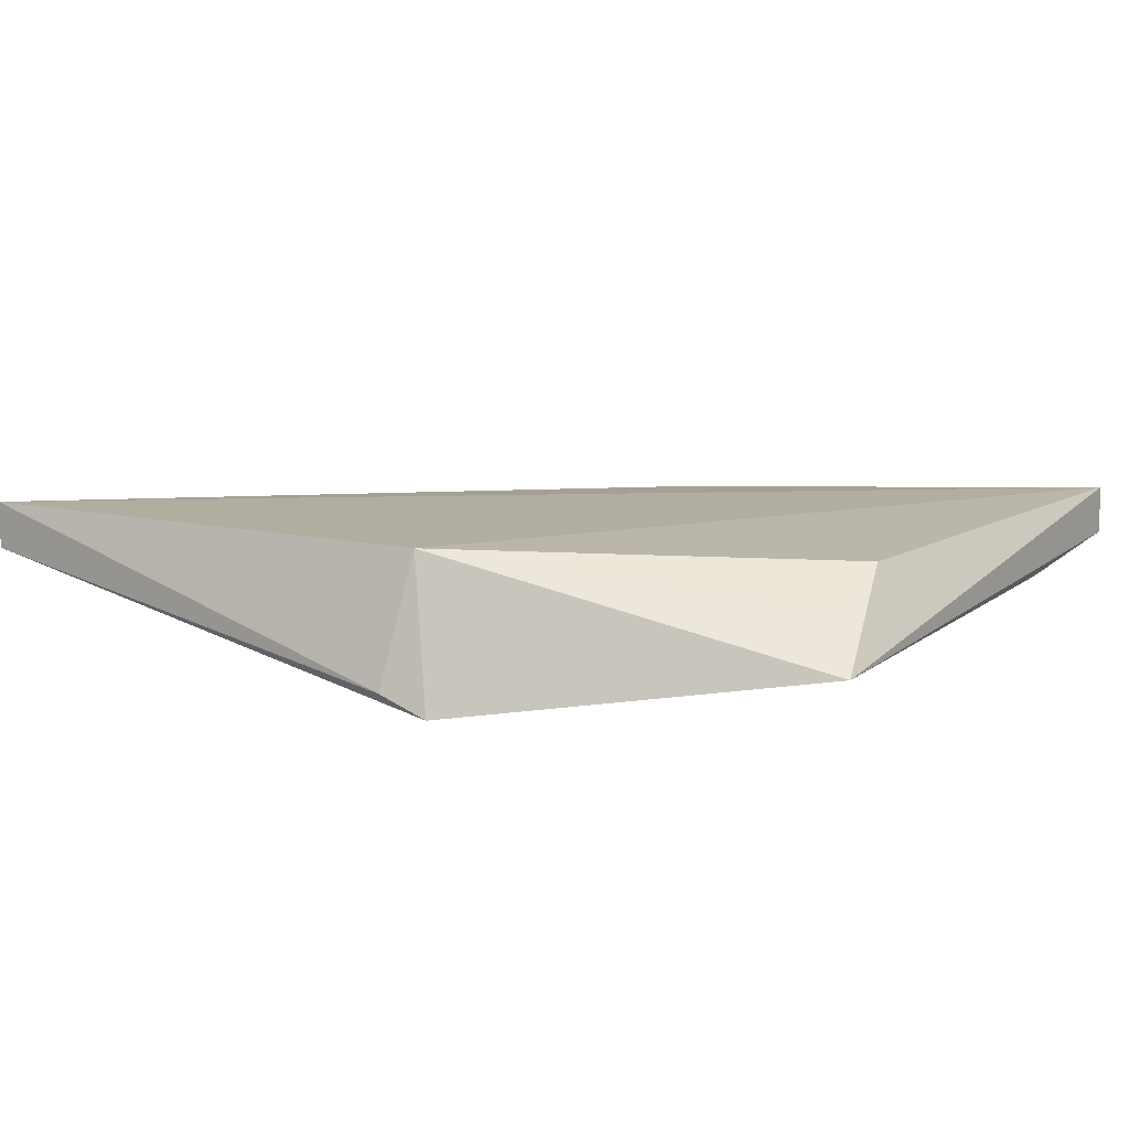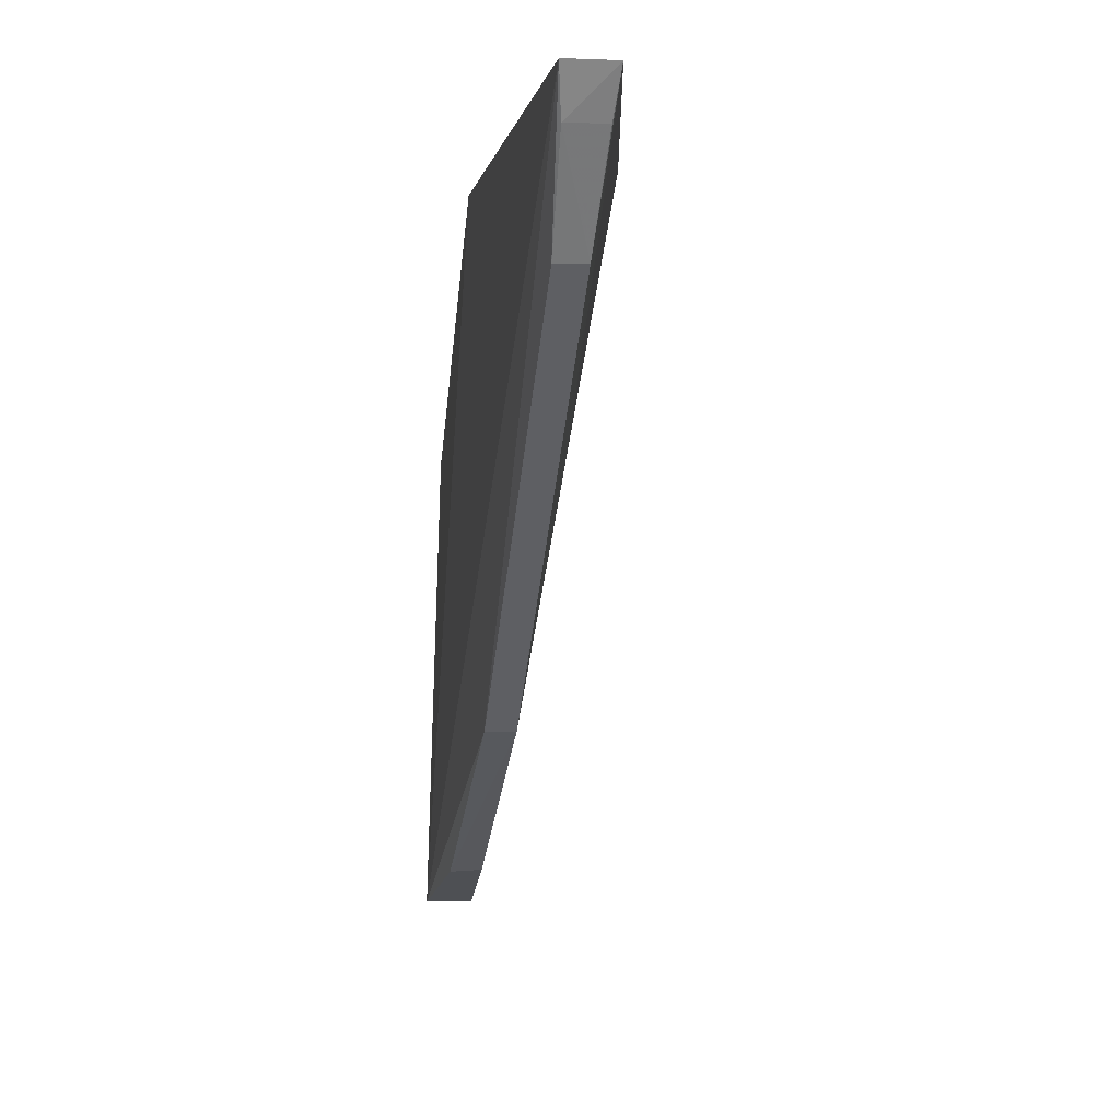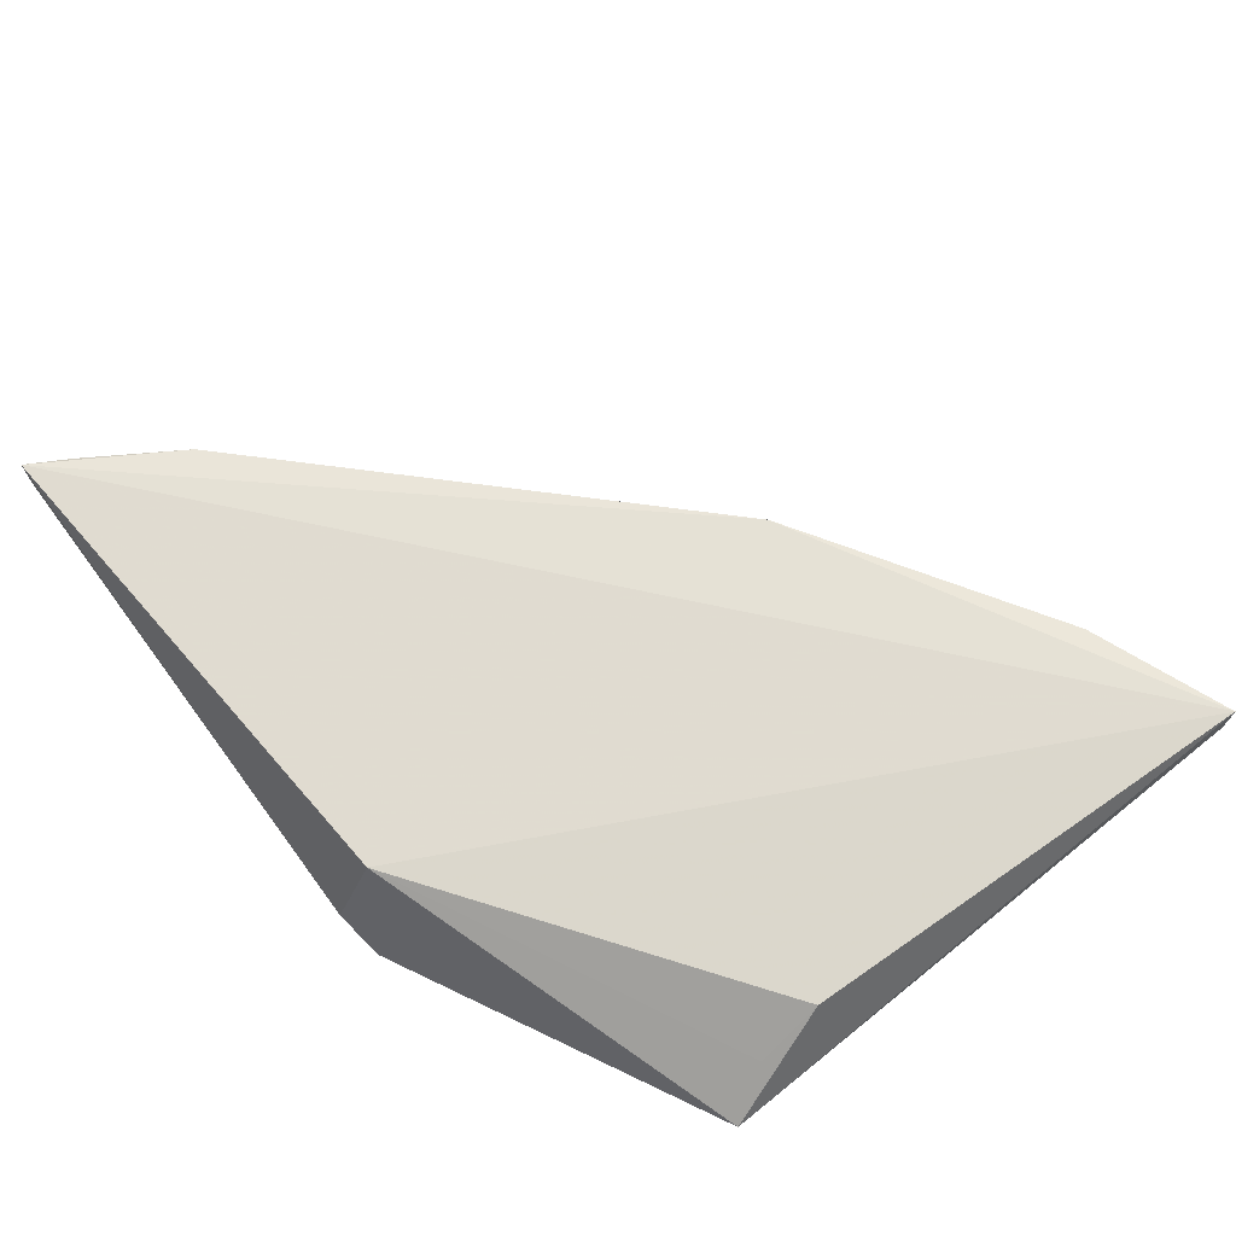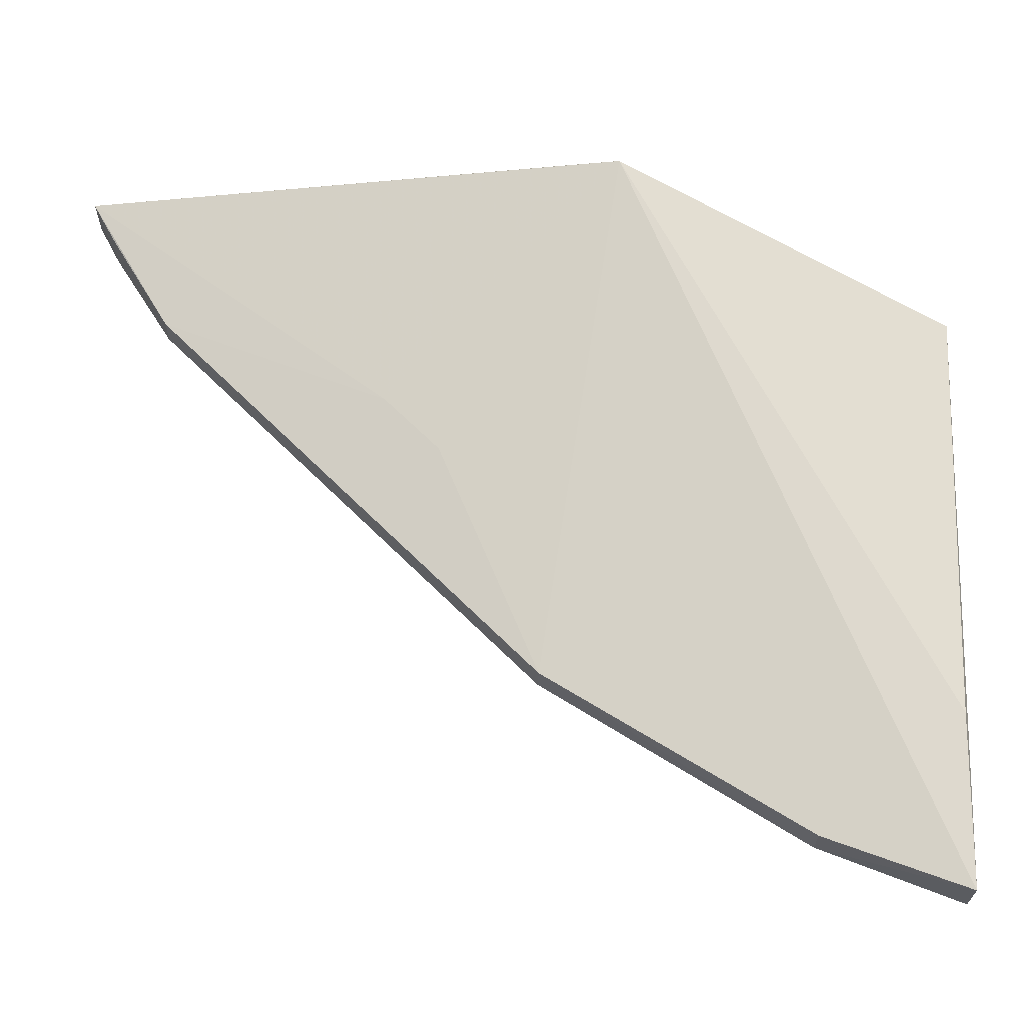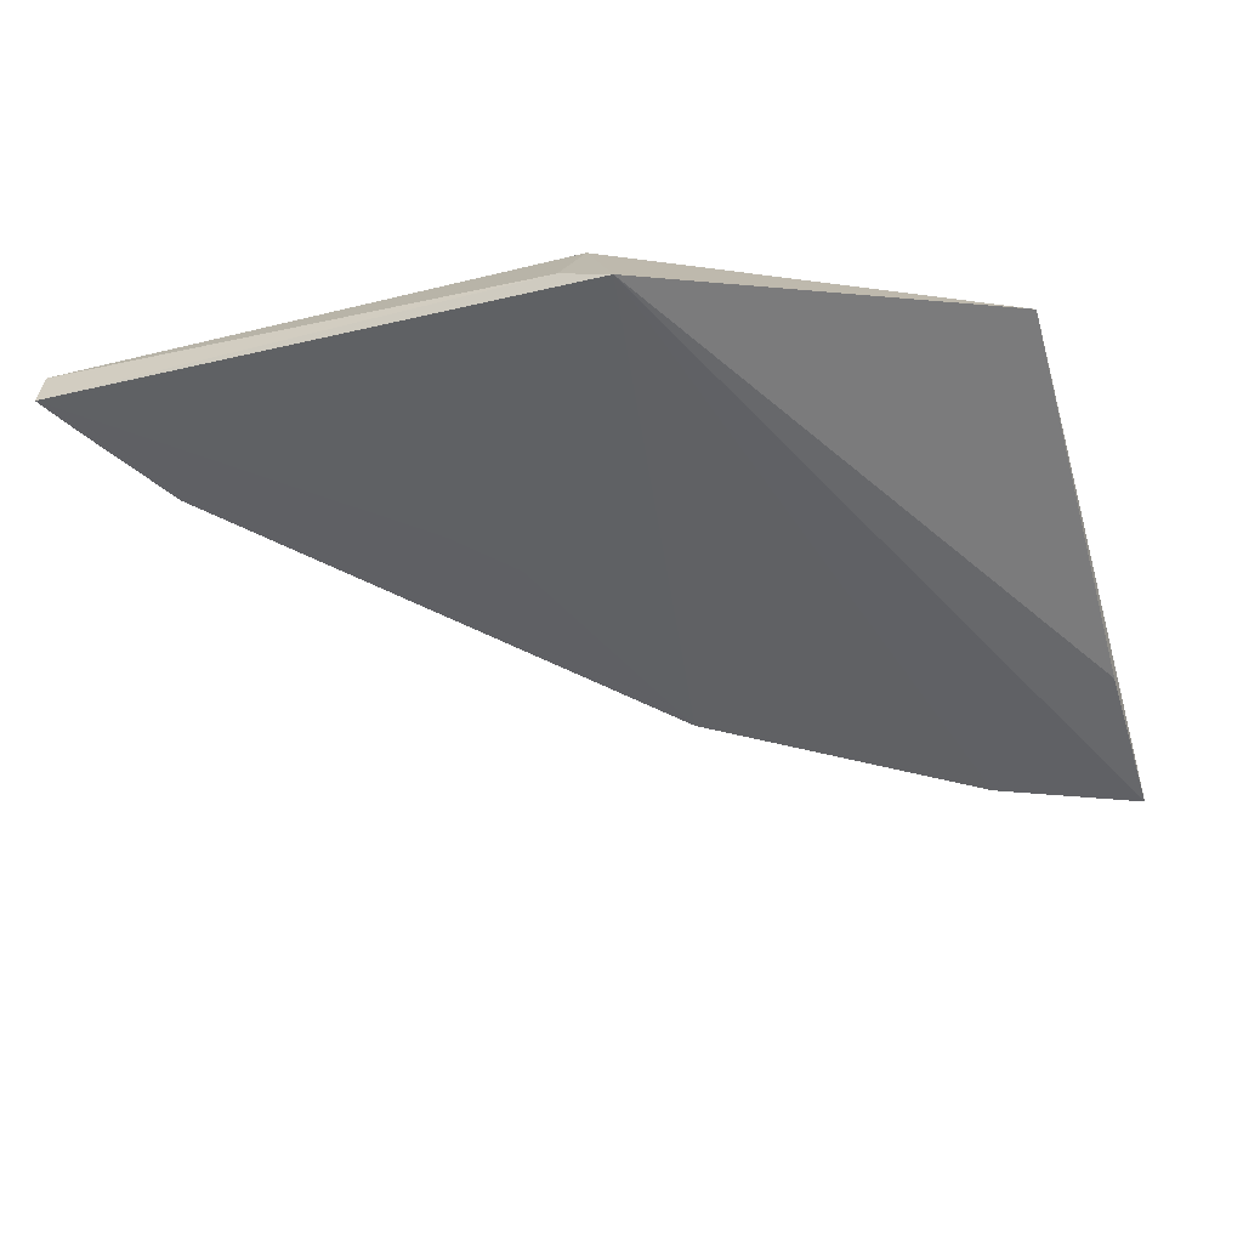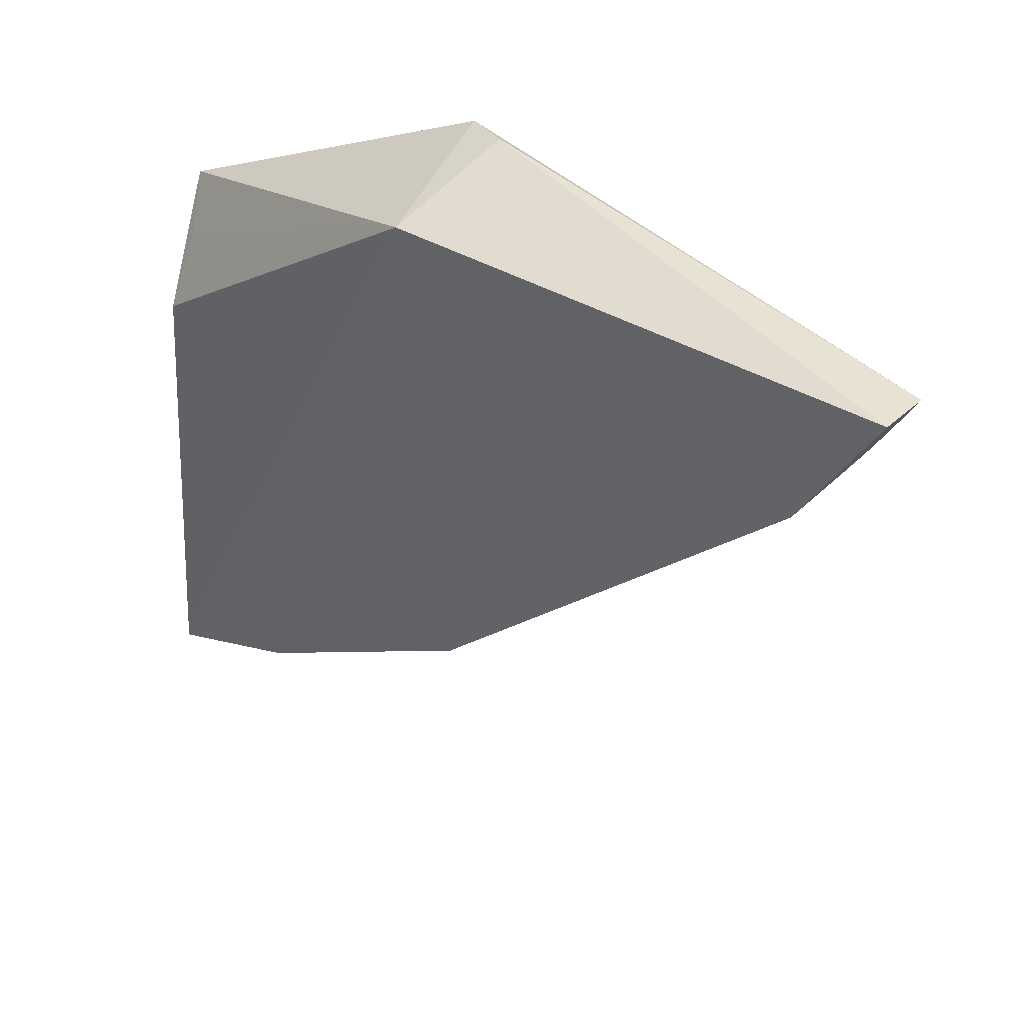
<metadata>
{"format":"obj","ext":"obj","renderer":"f3d","projection":"perspective","resolution":1024,"background":"white","views":[{"elev":10.5,"azim":-144.7,"up":"+Z"},{"elev":1.0,"azim":80.7,"up":"+Y"},{"elev":69.8,"azim":-127.4,"up":"+Z"},{"elev":-25.7,"azim":178.8,"up":"+Y"},{"elev":-59.4,"azim":-162.4,"up":"+Z"},{"elev":39.7,"azim":40.6,"up":"+Y"}]}
</metadata>
<code>
v 0.1883 -0.4596 0.04136
v 0.4237 -0.2602 0.02859
v 0.2849 -0.2691 0.04133
v 0.2882 -0.2589 0.006993
v 0.2268 -0.4451 0.03051
v 0.4235 -0.26 0.04129
v 0.1857 -0.3045 0.01565
v 0.2754 -0.261 0.001861
v 0.2975 -0.4014 0.0392
v 0.1946 -0.3342 0.03792
v 0.1884 -0.4597 0.02845
v 0.2975 -0.4013 0.03115
v 0.4014 -0.2975 0.0392
v 0.227 -0.4455 0.0392
v 0.1933 -0.3171 0.02704
v 0.1886 -0.4146 0.02244
v 0.3393 -0.3244 0.0241
v 0.4176 -0.2716 0.03987
v 0.4013 -0.2975 0.03115
v 0.3244 -0.3393 0.0241
v 0.4173 -0.2714 0.02964
f 6 2 4
f 6 4 3
f 6 3 1
f 8 4 2
f 8 7 3
f 8 3 4
f 9 6 1
f 10 7 1
f 10 1 3
f 11 1 7
f 11 8 5
f 12 5 8
f 13 6 9
f 14 9 1
f 14 12 9
f 14 5 12
f 14 11 5
f 14 1 11
f 15 10 3
f 15 3 7
f 15 7 10
f 16 11 7
f 16 7 8
f 16 8 11
f 17 8 2
f 18 2 6
f 18 6 13
f 19 18 13
f 19 17 2
f 19 13 9
f 19 9 12
f 20 12 8
f 20 8 17
f 20 19 12
f 20 17 19
f 21 19 2
f 21 2 18
f 21 18 19

</code>
